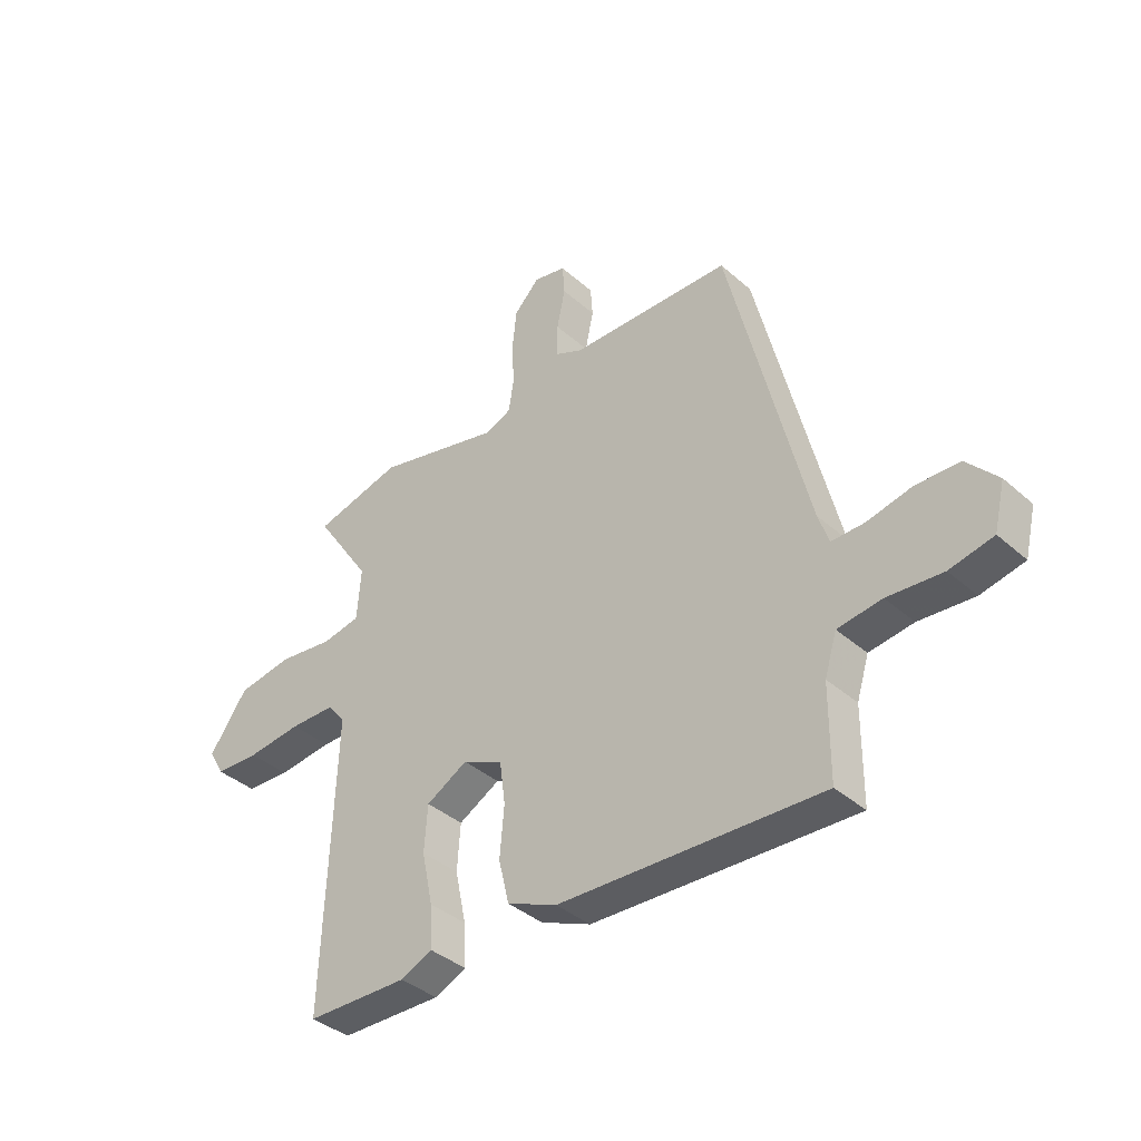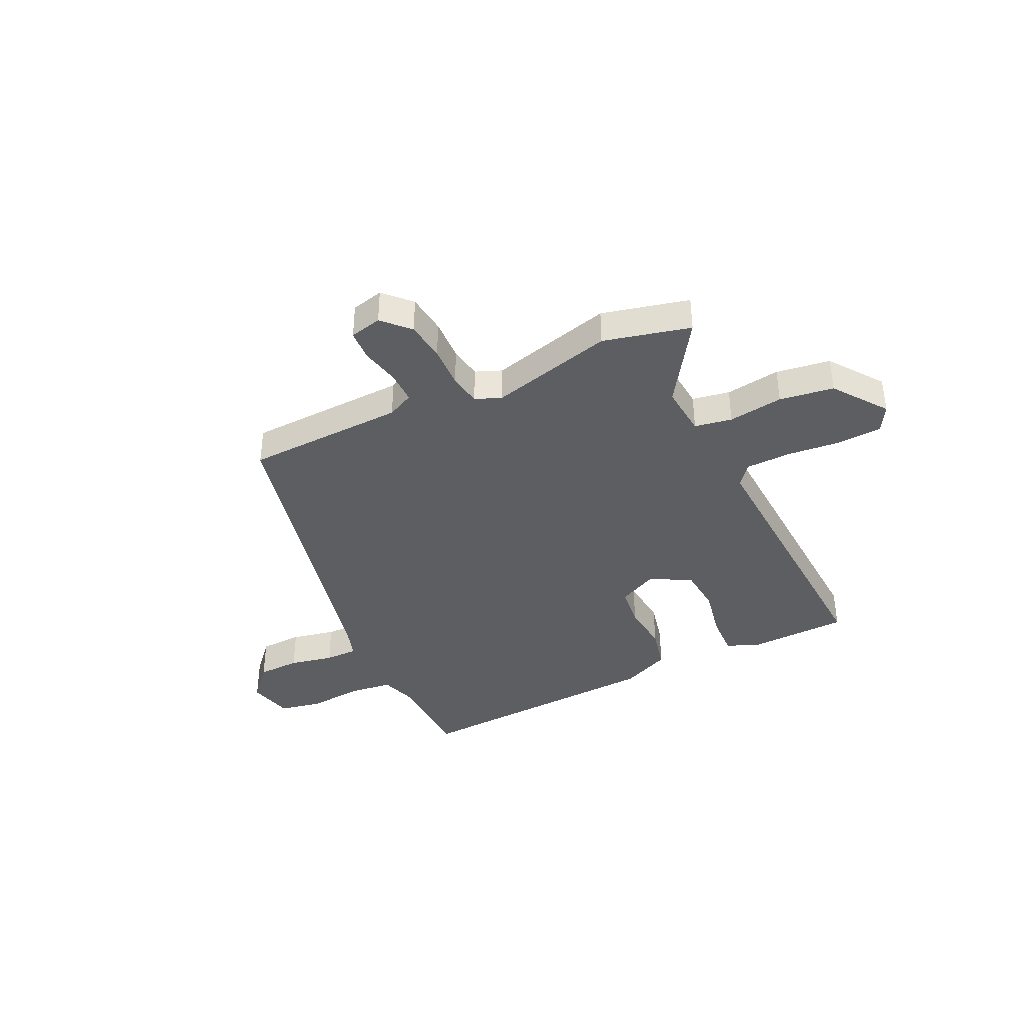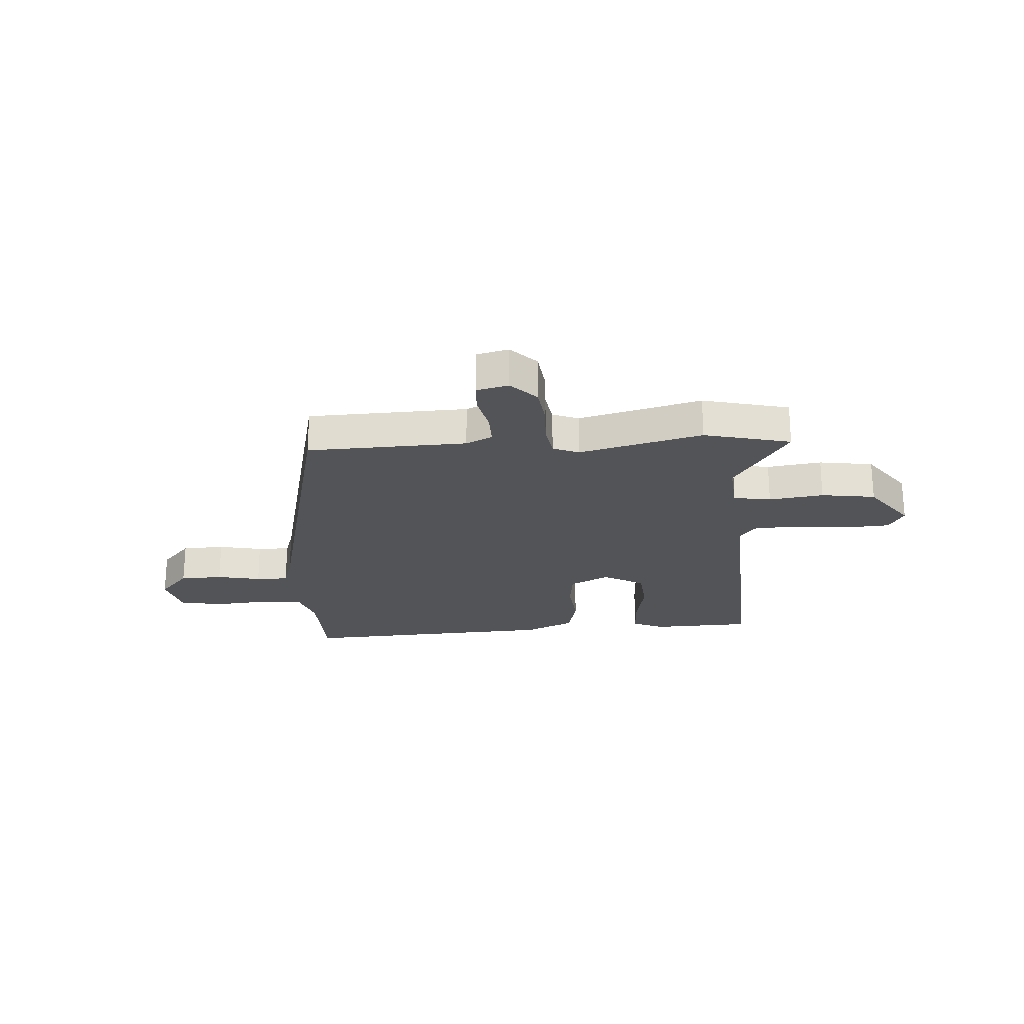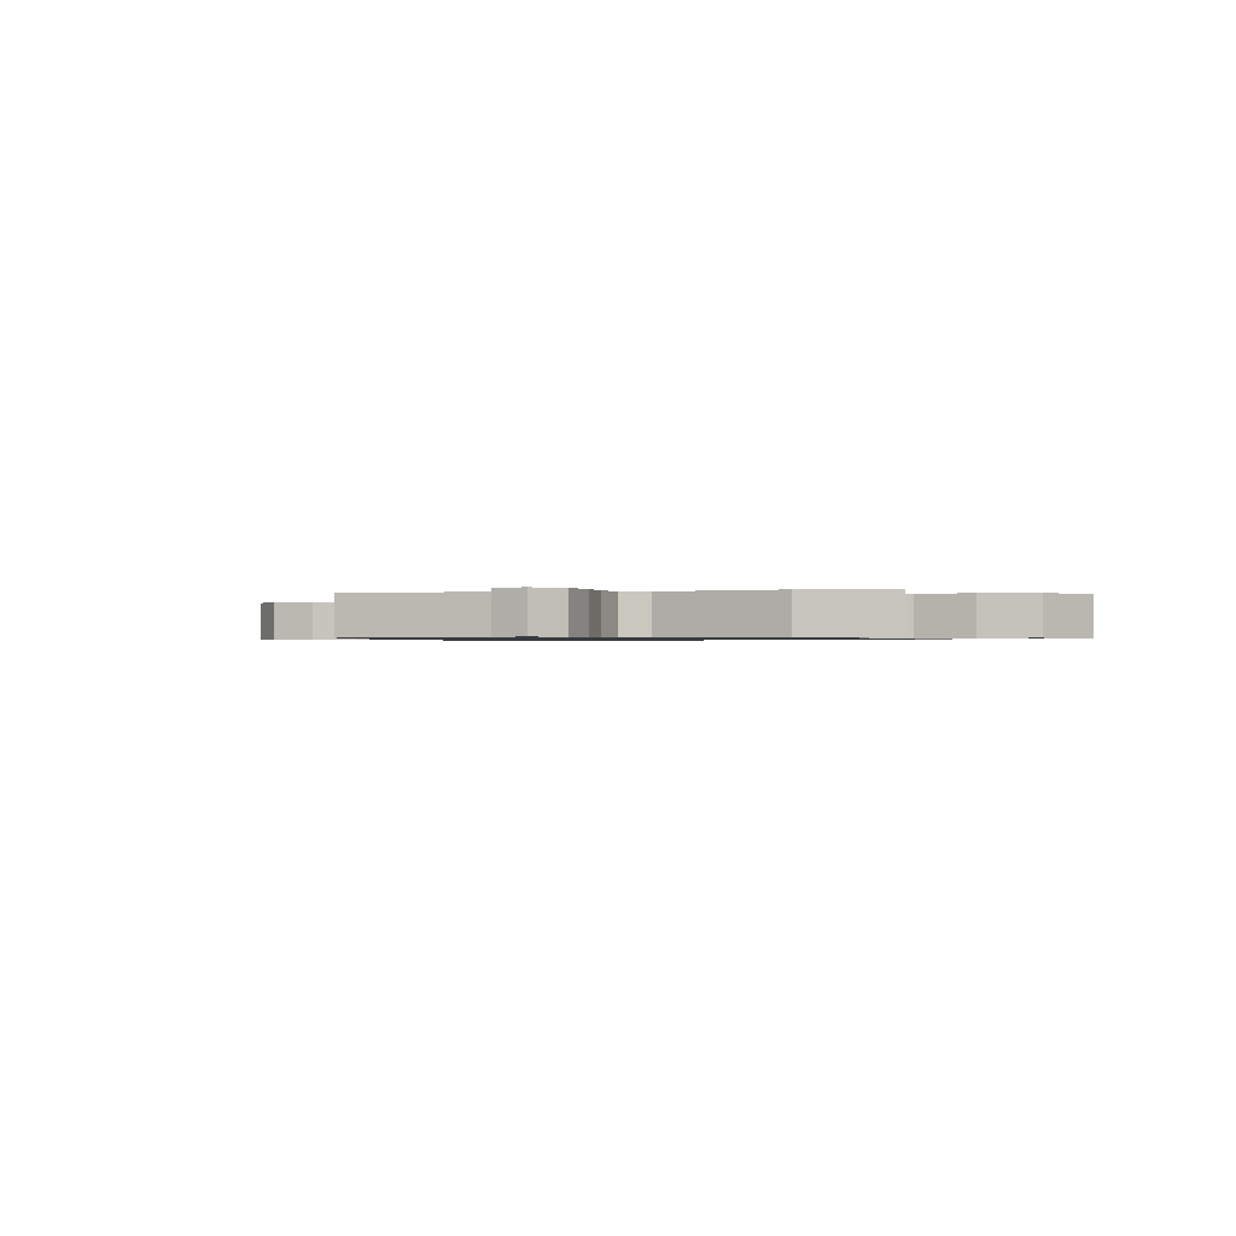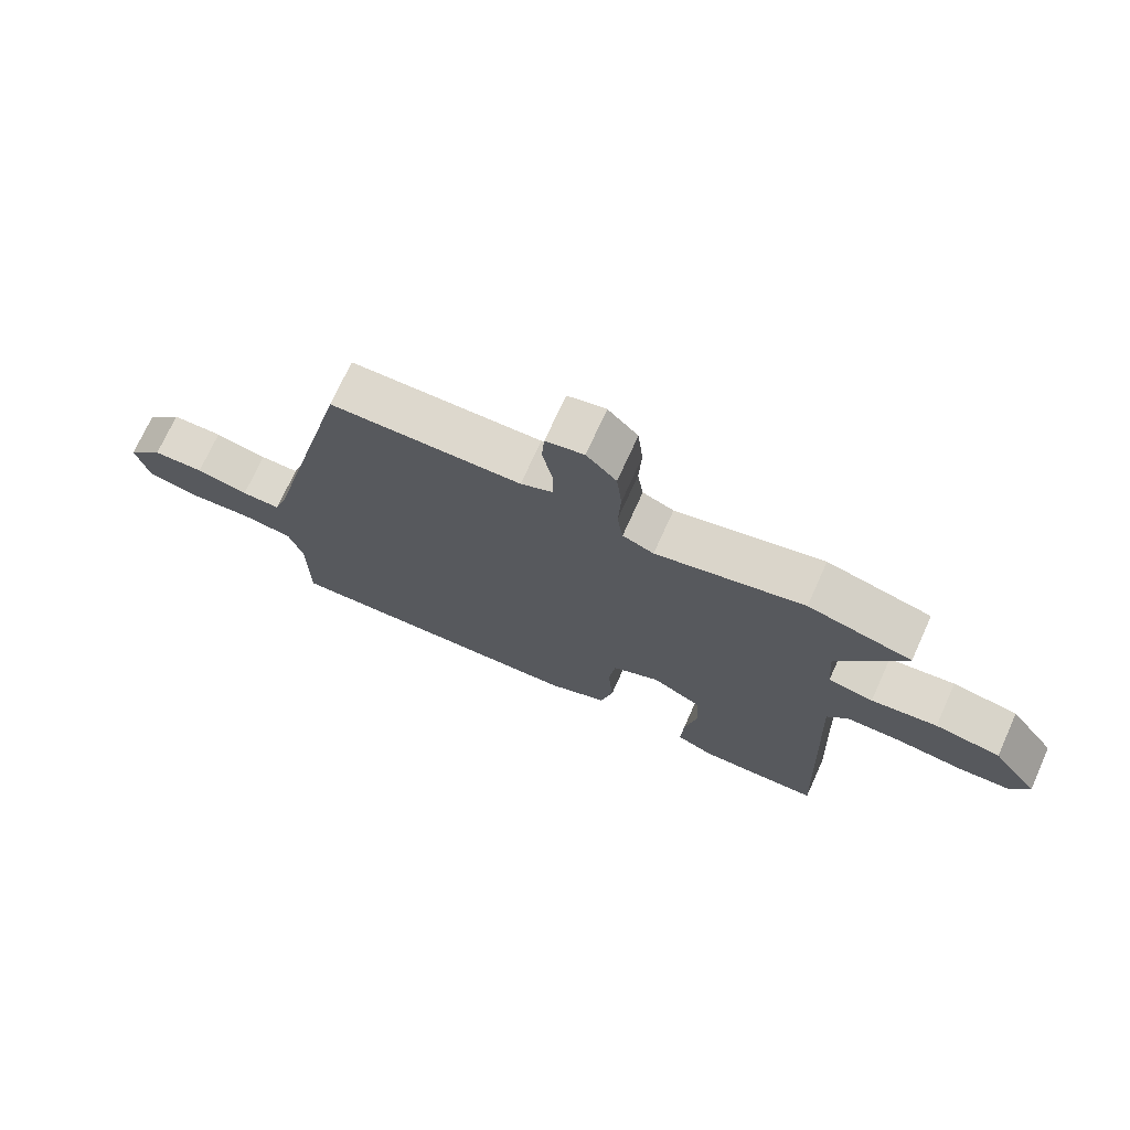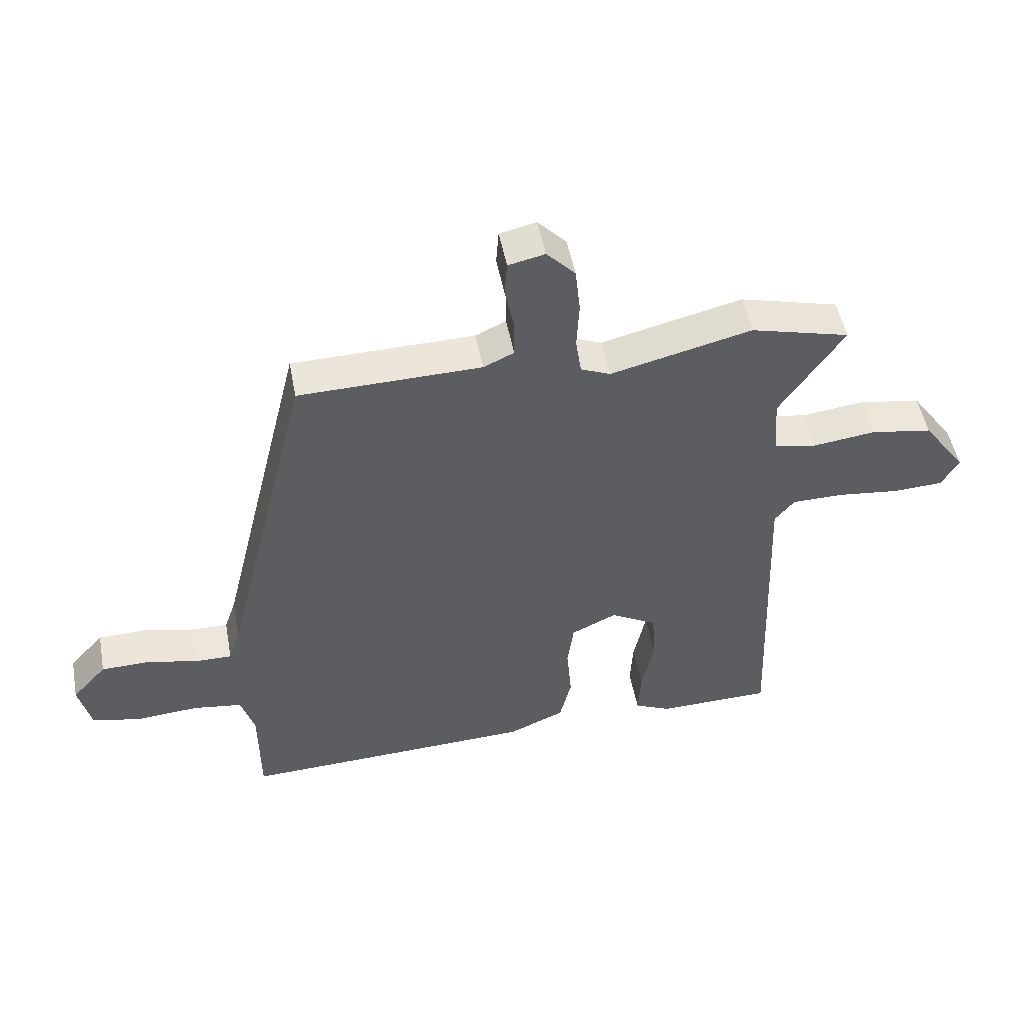
<metadata>
{"format":"obj","ext":"obj","renderer":"f3d","projection":"perspective","resolution":1024,"background":"white","views":[{"elev":-38.4,"azim":-137.8,"up":"+Z"},{"elev":-39.1,"azim":26.3,"up":"+Y"},{"elev":-23.3,"azim":4.5,"up":"+Y"},{"elev":-0.8,"azim":15.8,"up":"+Y"},{"elev":72.3,"azim":24.3,"up":"+Z"},{"elev":50.1,"azim":-10.6,"up":"+Z"}]}
</metadata>
<code>
v 0.395 0.07 0.527
v 0.555 0.07 0.486
v 0.452 0.07 0.333
v 0.459 0.07 0.238
v 0.528 0.07 0.225
v 0.629 0.07 0.238
v 0.729 0.07 0.222
v 0.799 0.07 0.124
v 0.771 0.07 0.076
v 0.69 0.07 0.072
v 0.59 0.07 0.083
v 0.507 0.07 0.082
v 0.475 0.07 0.043
v 0.495 0.07 -0.486
v 0.31 0.07 -0.49
v 0.252 0.07 -0.464
v 0.256 0.07 -0.387
v 0.276 0.07 -0.292
v 0.27 0.07 -0.208
v 0.195 0.07 -0.166
v 0.122 0.07 -0.201
v 0.112 0.07 -0.277
v 0.12 0.07 -0.369
v 0.101 0.07 -0.448
v 0.01 0.07 -0.487
v -0.467 0.07 -0.507
v -0.468 0.07 -0.338
v -0.49 0.07 -0.267
v -0.57 0.07 -0.256
v -0.67 0.07 -0.264
v -0.749 0.07 -0.247
v -0.769 0.07 -0.164
v -0.713 0.07 -0.102
v -0.634 0.07 -0.1
v -0.553 0.07 -0.118
v -0.493 0.07 -0.119
v -0.474 0.07 -0.063
v -0.332 0.07 0.519
v -0.037 0.07 0.526
v 0.012 0.07 0.549
v 0.012 0.07 0.61
v -0.003 0.07 0.682
v 0.001 0.07 0.738
v 0.06 0.07 0.751
v 0.106 0.07 0.703
v 0.114 0.07 0.629
v 0.11 0.07 0.551
v 0.119 0.07 0.491
v 0.167 0.07 0.471
v 0.395 0 0.527
v 0.555 0 0.486
v 0.452 0 0.333
v 0.459 0 0.238
v 0.528 0 0.225
v 0.629 0 0.238
v 0.729 0 0.222
v 0.799 0 0.124
v 0.771 0 0.076
v 0.69 0 0.072
v 0.59 0 0.083
v 0.507 0 0.082
v 0.475 0 0.043
v 0.495 0 -0.486
v 0.31 0 -0.49
v 0.252 0 -0.464
v 0.256 0 -0.387
v 0.276 0 -0.292
v 0.27 0 -0.208
v 0.195 0 -0.166
v 0.122 0 -0.201
v 0.112 0 -0.277
v 0.12 0 -0.369
v 0.101 0 -0.448
v 0.01 0 -0.487
v -0.467 0 -0.507
v -0.468 0 -0.338
v -0.49 0 -0.267
v -0.57 0 -0.256
v -0.67 0 -0.264
v -0.749 0 -0.247
v -0.769 0 -0.164
v -0.713 0 -0.102
v -0.634 0 -0.1
v -0.553 0 -0.118
v -0.493 0 -0.119
v -0.474 0 -0.063
v -0.332 0 0.519
v -0.037 0 0.526
v 0.012 0 0.549
v 0.012 0 0.61
v -0.003 0 0.682
v 0.001 0 0.738
v 0.06 0 0.751
v 0.106 0 0.703
v 0.114 0 0.629
v 0.11 0 0.551
v 0.119 0 0.491
v 0.167 0 0.471
f 45 46 47
f 44 45 47
f 43 44 47
f 42 43 47
f 41 42 47
f 40 41 47 48
f 39 40 48
f 39 48 49
f 38 39 49
f 37 38 49
f 33 34 35
f 32 33 35
f 31 32 35
f 30 31 35
f 29 30 35
f 28 29 35 36
f 1 2 3
f 49 1 3
f 37 49 3
f 36 37 3
f 28 36 3
f 27 28 3
f 25 26 27
f 24 25 27
f 23 24 27
f 22 23 27
f 16 17 18
f 15 16 18
f 14 15 18
f 13 14 18
f 13 18 19
f 9 10 11
f 8 9 11
f 7 8 11
f 6 7 11
f 5 6 11
f 4 5 11 12
f 27 3 4
f 27 4 12 13
f 21 22 27
f 20 21 27 13
f 13 19 20
f 96 95 94
f 96 94 93
f 96 93 92
f 96 92 91
f 96 91 90
f 97 96 90 89
f 97 89 88
f 98 97 88
f 98 88 87
f 98 87 86
f 84 83 82
f 84 82 81
f 84 81 80
f 84 80 79
f 84 79 78
f 85 84 78 77
f 52 51 50
f 52 50 98
f 52 98 86
f 52 86 85
f 52 85 77
f 52 77 76
f 76 75 74
f 76 74 73
f 76 73 72
f 76 72 71
f 67 66 65
f 67 65 64
f 67 64 63
f 67 63 62
f 68 67 62
f 60 59 58
f 60 58 57
f 60 57 56
f 60 56 55
f 60 55 54
f 61 60 54 53
f 53 52 76
f 62 61 53 76
f 76 71 70
f 62 76 70 69
f 69 68 62
f 1 50 51 2
f 2 51 52 3
f 3 52 53 4
f 4 53 54 5
f 5 54 55 6
f 6 55 56 7
f 7 56 57 8
f 8 57 58 9
f 9 58 59 10
f 10 59 60 11
f 11 60 61 12
f 12 61 62 13
f 13 62 63 14
f 14 63 64 15
f 15 64 65 16
f 16 65 66 17
f 17 66 67 18
f 18 67 68 19
f 19 68 69 20
f 20 69 70 21
f 21 70 71 22
f 22 71 72 23
f 23 72 73 24
f 24 73 74 25
f 25 74 75 26
f 26 75 76 27
f 27 76 77 28
f 28 77 78 29
f 29 78 79 30
f 30 79 80 31
f 31 80 81 32
f 32 81 82 33
f 33 82 83 34
f 34 83 84 35
f 35 84 85 36
f 36 85 86 37
f 37 86 87 38
f 38 87 88 39
f 39 88 89 40
f 40 89 90 41
f 41 90 91 42
f 42 91 92 43
f 43 92 93 44
f 44 93 94 45
f 45 94 95 46
f 46 95 96 47
f 47 96 97 48
f 48 97 98 49
f 49 98 50 1

</code>
